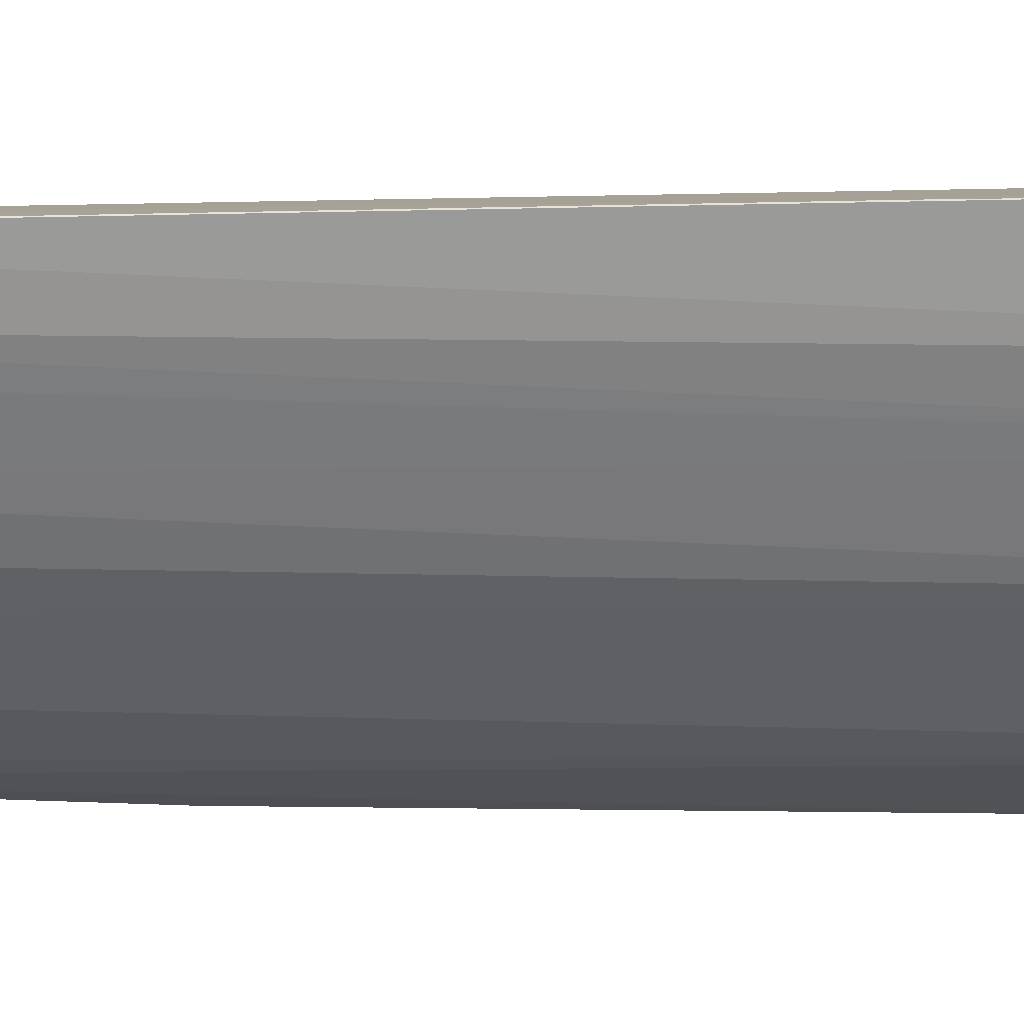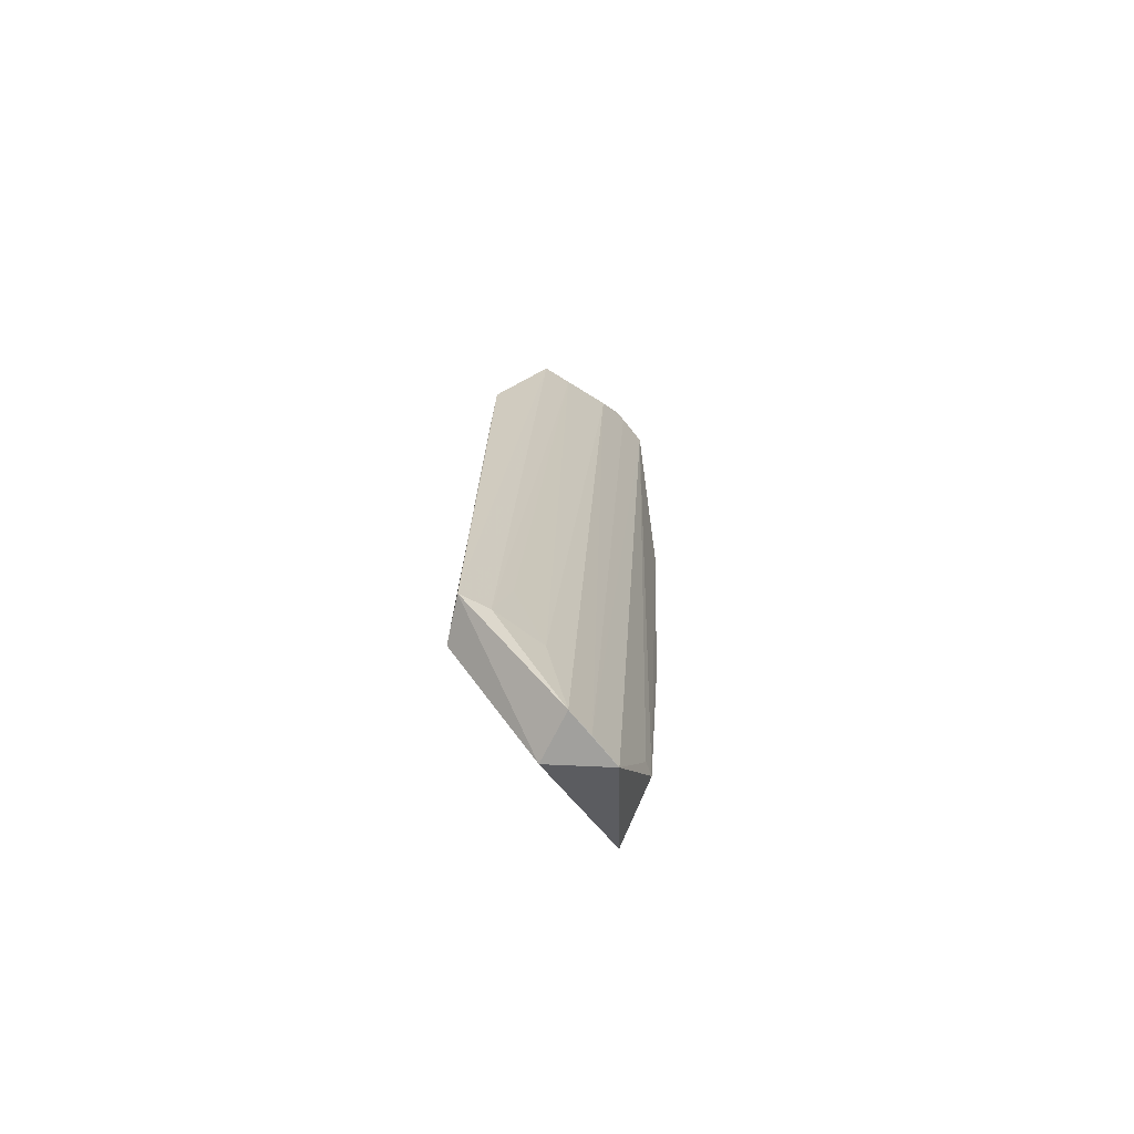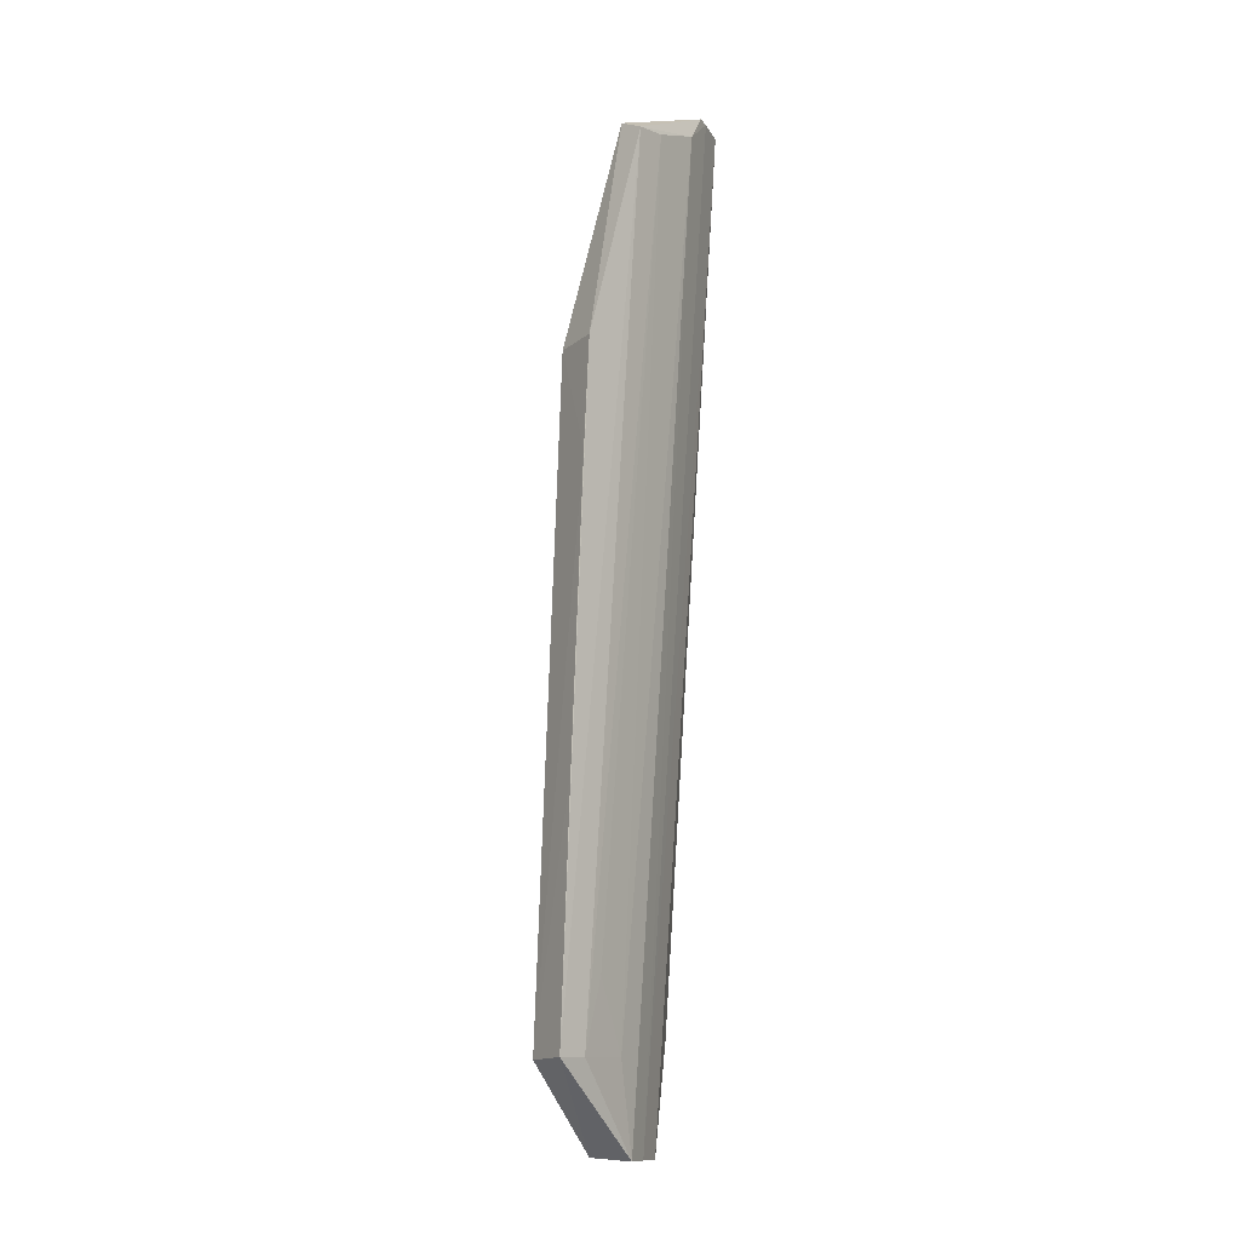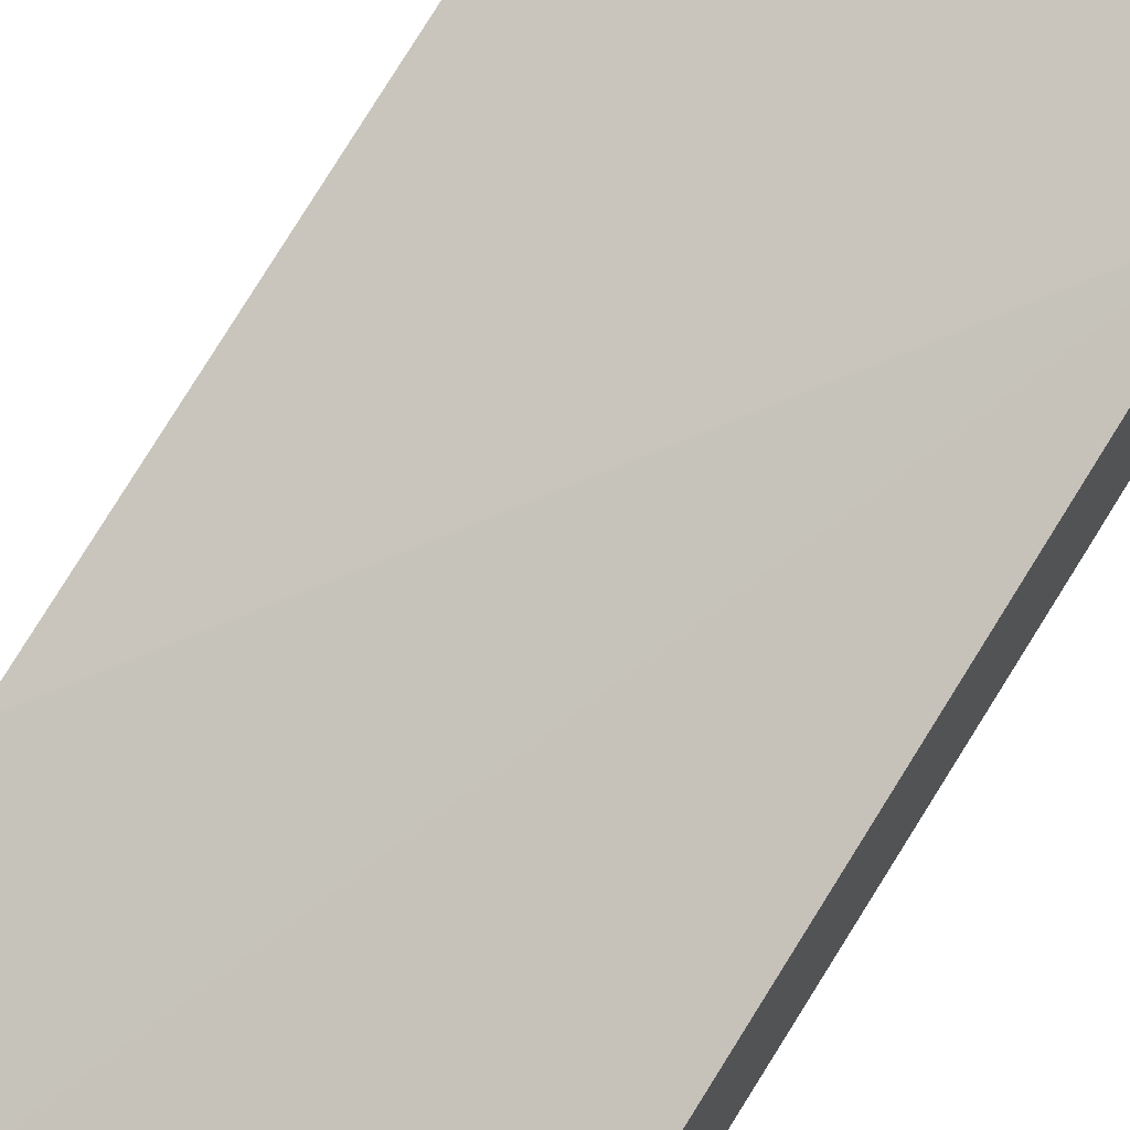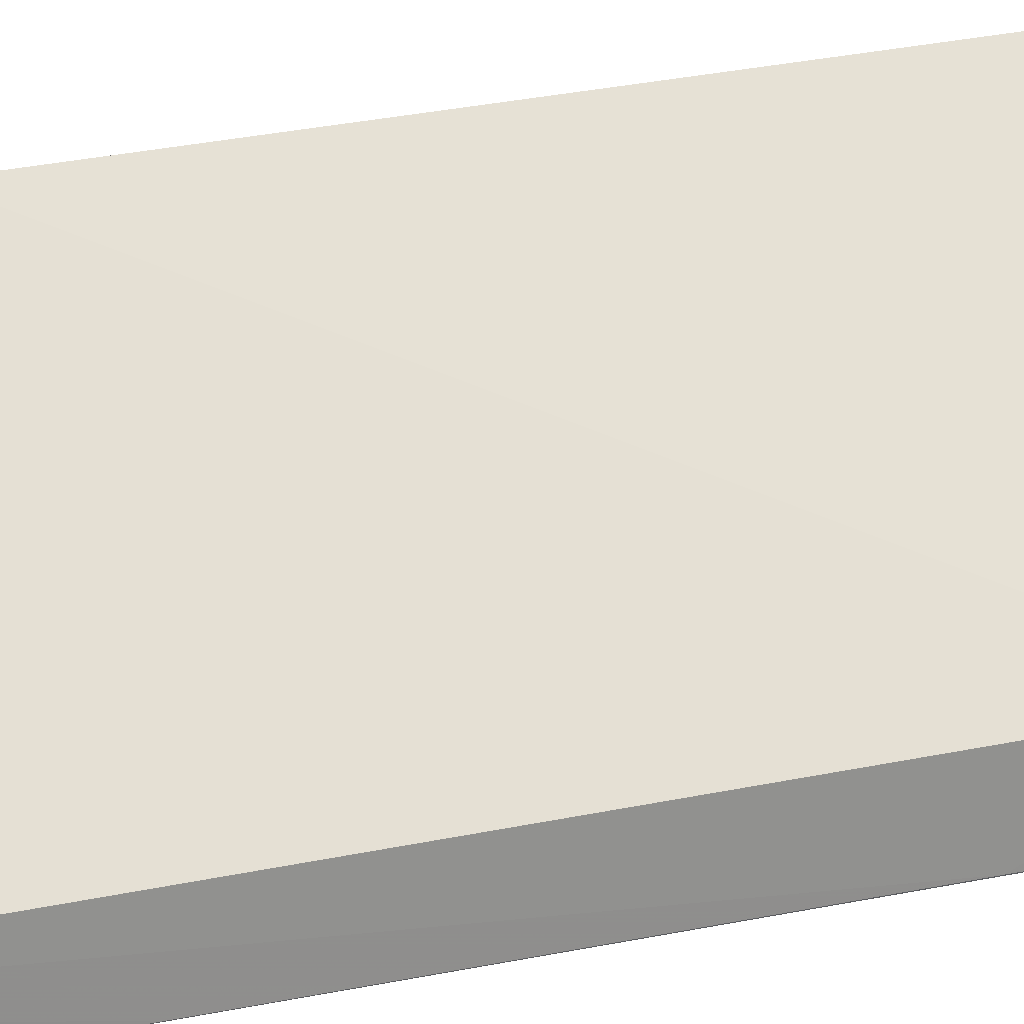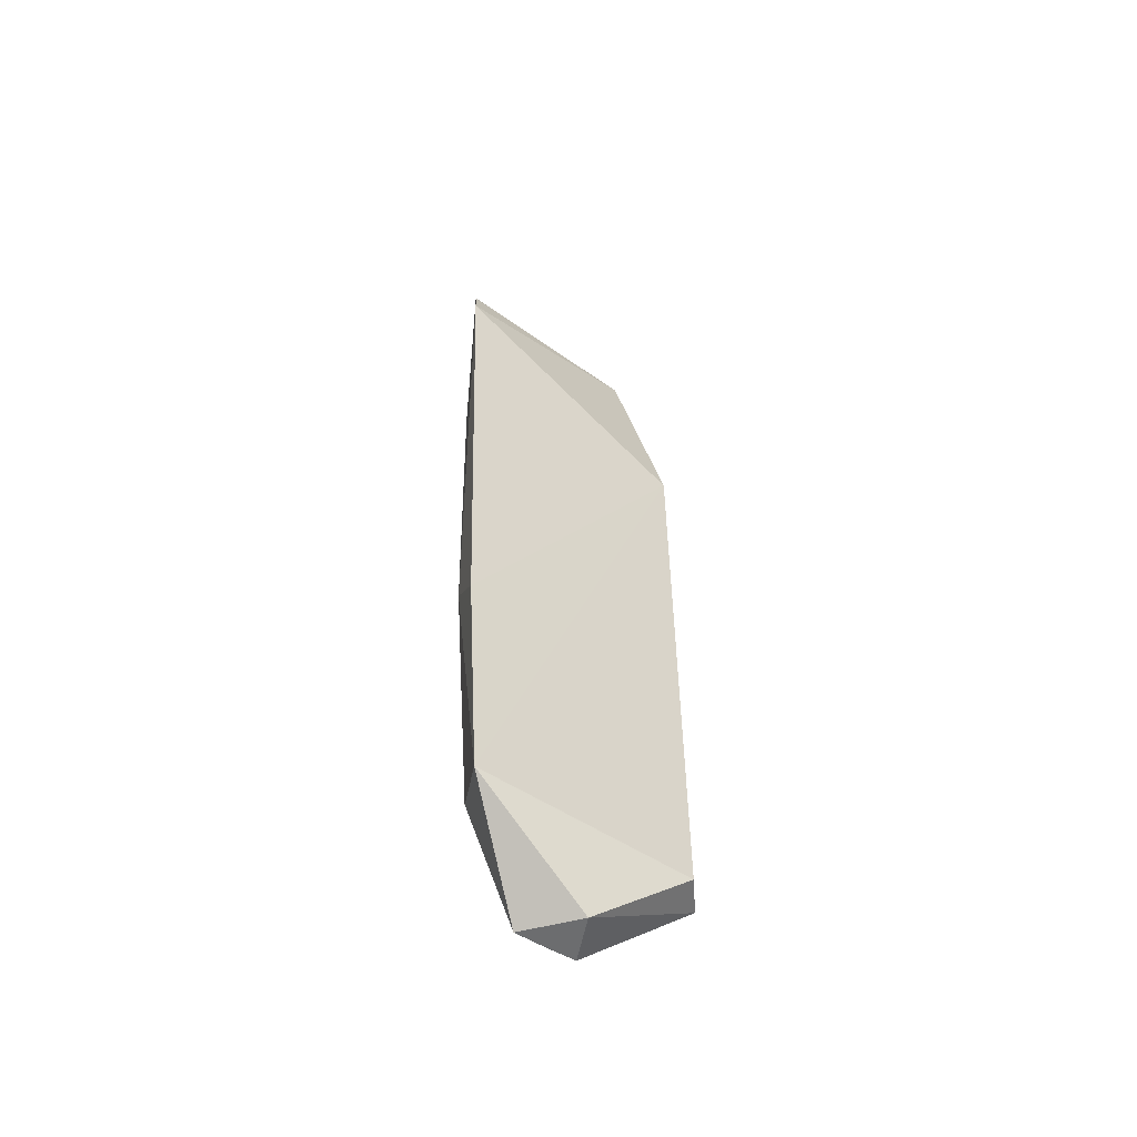
<metadata>
{"format":"obj","ext":"obj","renderer":"f3d","projection":"perspective","resolution":1024,"background":"white","views":[{"elev":-78.1,"azim":-88.4,"up":"+Y"},{"elev":-73.7,"azim":-16.2,"up":"+Z"},{"elev":-12.4,"azim":-36.3,"up":"+Z"},{"elev":66.8,"azim":-149.7,"up":"+Y"},{"elev":30.1,"azim":-112.3,"up":"+Y"},{"elev":-51.5,"azim":179.6,"up":"+Z"}]}
</metadata>
<code>
v 0.01464 -0.02777 0.1341
v 0.0149 -0.02592 0.1329
v -0.01068 -0.03658 0.1031
v 5.259e-05 -0.02689 0.01968
v 0.01229 -0.024 0.03178
v 0.01254 -0.0173 0.05819
v -0.004831 -0.03921 0.1298
v 0.01509 -0.02664 0.1033
v 0.01454 -0.02145 0.1235
v -0.01076 -0.03223 0.02952
v 0.01109 -0.01654 0.02965
v 0.004494 -0.03976 0.1306
v 0.01433 -0.02389 0.06442
v 0.01479 -0.02378 0.1293
v -0.01118 -0.04216 0.1033
v 0.001143 -0.03283 0.01942
v 0.01145 -0.03535 0.1339
v -0.01123 -0.0413 0.09109
v -0.004962 -0.04282 0.128
v -0.01114 -0.03749 0.02974
v 0.007218 -0.02873 0.01941
v 0.006272 -0.03618 0.134
v 0.003929 -0.03105 0.01943
v -0.005623 -0.03675 0.03793
v -0.01121 -0.03924 0.05823
v 0.01133 -0.02527 0.03184
v 0.0069 -0.0384 0.1339
v 0.00826 -0.0376 0.1339
v -0.001617 -0.03474 0.02981
v -0.001342 -0.04174 0.1285
v -0.007644 -0.03686 0.0298
f 7 1 2
f 8 2 1
f 9 6 3
f 9 3 7
f 11 4 10
f 11 10 3
f 11 3 6
f 13 8 5
f 13 9 8
f 13 6 9
f 13 11 6
f 13 5 11
f 14 2 8
f 14 8 9
f 14 9 7
f 14 7 2
f 15 7 3
f 17 5 8
f 17 8 1
f 18 15 3
f 18 3 10
f 19 7 15
f 20 10 4
f 20 4 16
f 20 19 15
f 21 11 5
f 21 16 4
f 21 4 11
f 22 1 7
f 23 12 16
f 23 21 17
f 23 16 21
f 25 18 10
f 25 10 20
f 25 20 15
f 25 15 18
f 26 21 5
f 26 5 17
f 26 17 21
f 27 17 1
f 27 1 22
f 27 19 12
f 27 22 7
f 27 7 19
f 28 23 17
f 28 12 23
f 28 27 12
f 28 17 27
f 29 16 12
f 30 12 19
f 30 29 12
f 30 24 29
f 31 19 20
f 31 29 24
f 31 20 16
f 31 16 29
f 31 30 19
f 31 24 30

</code>
